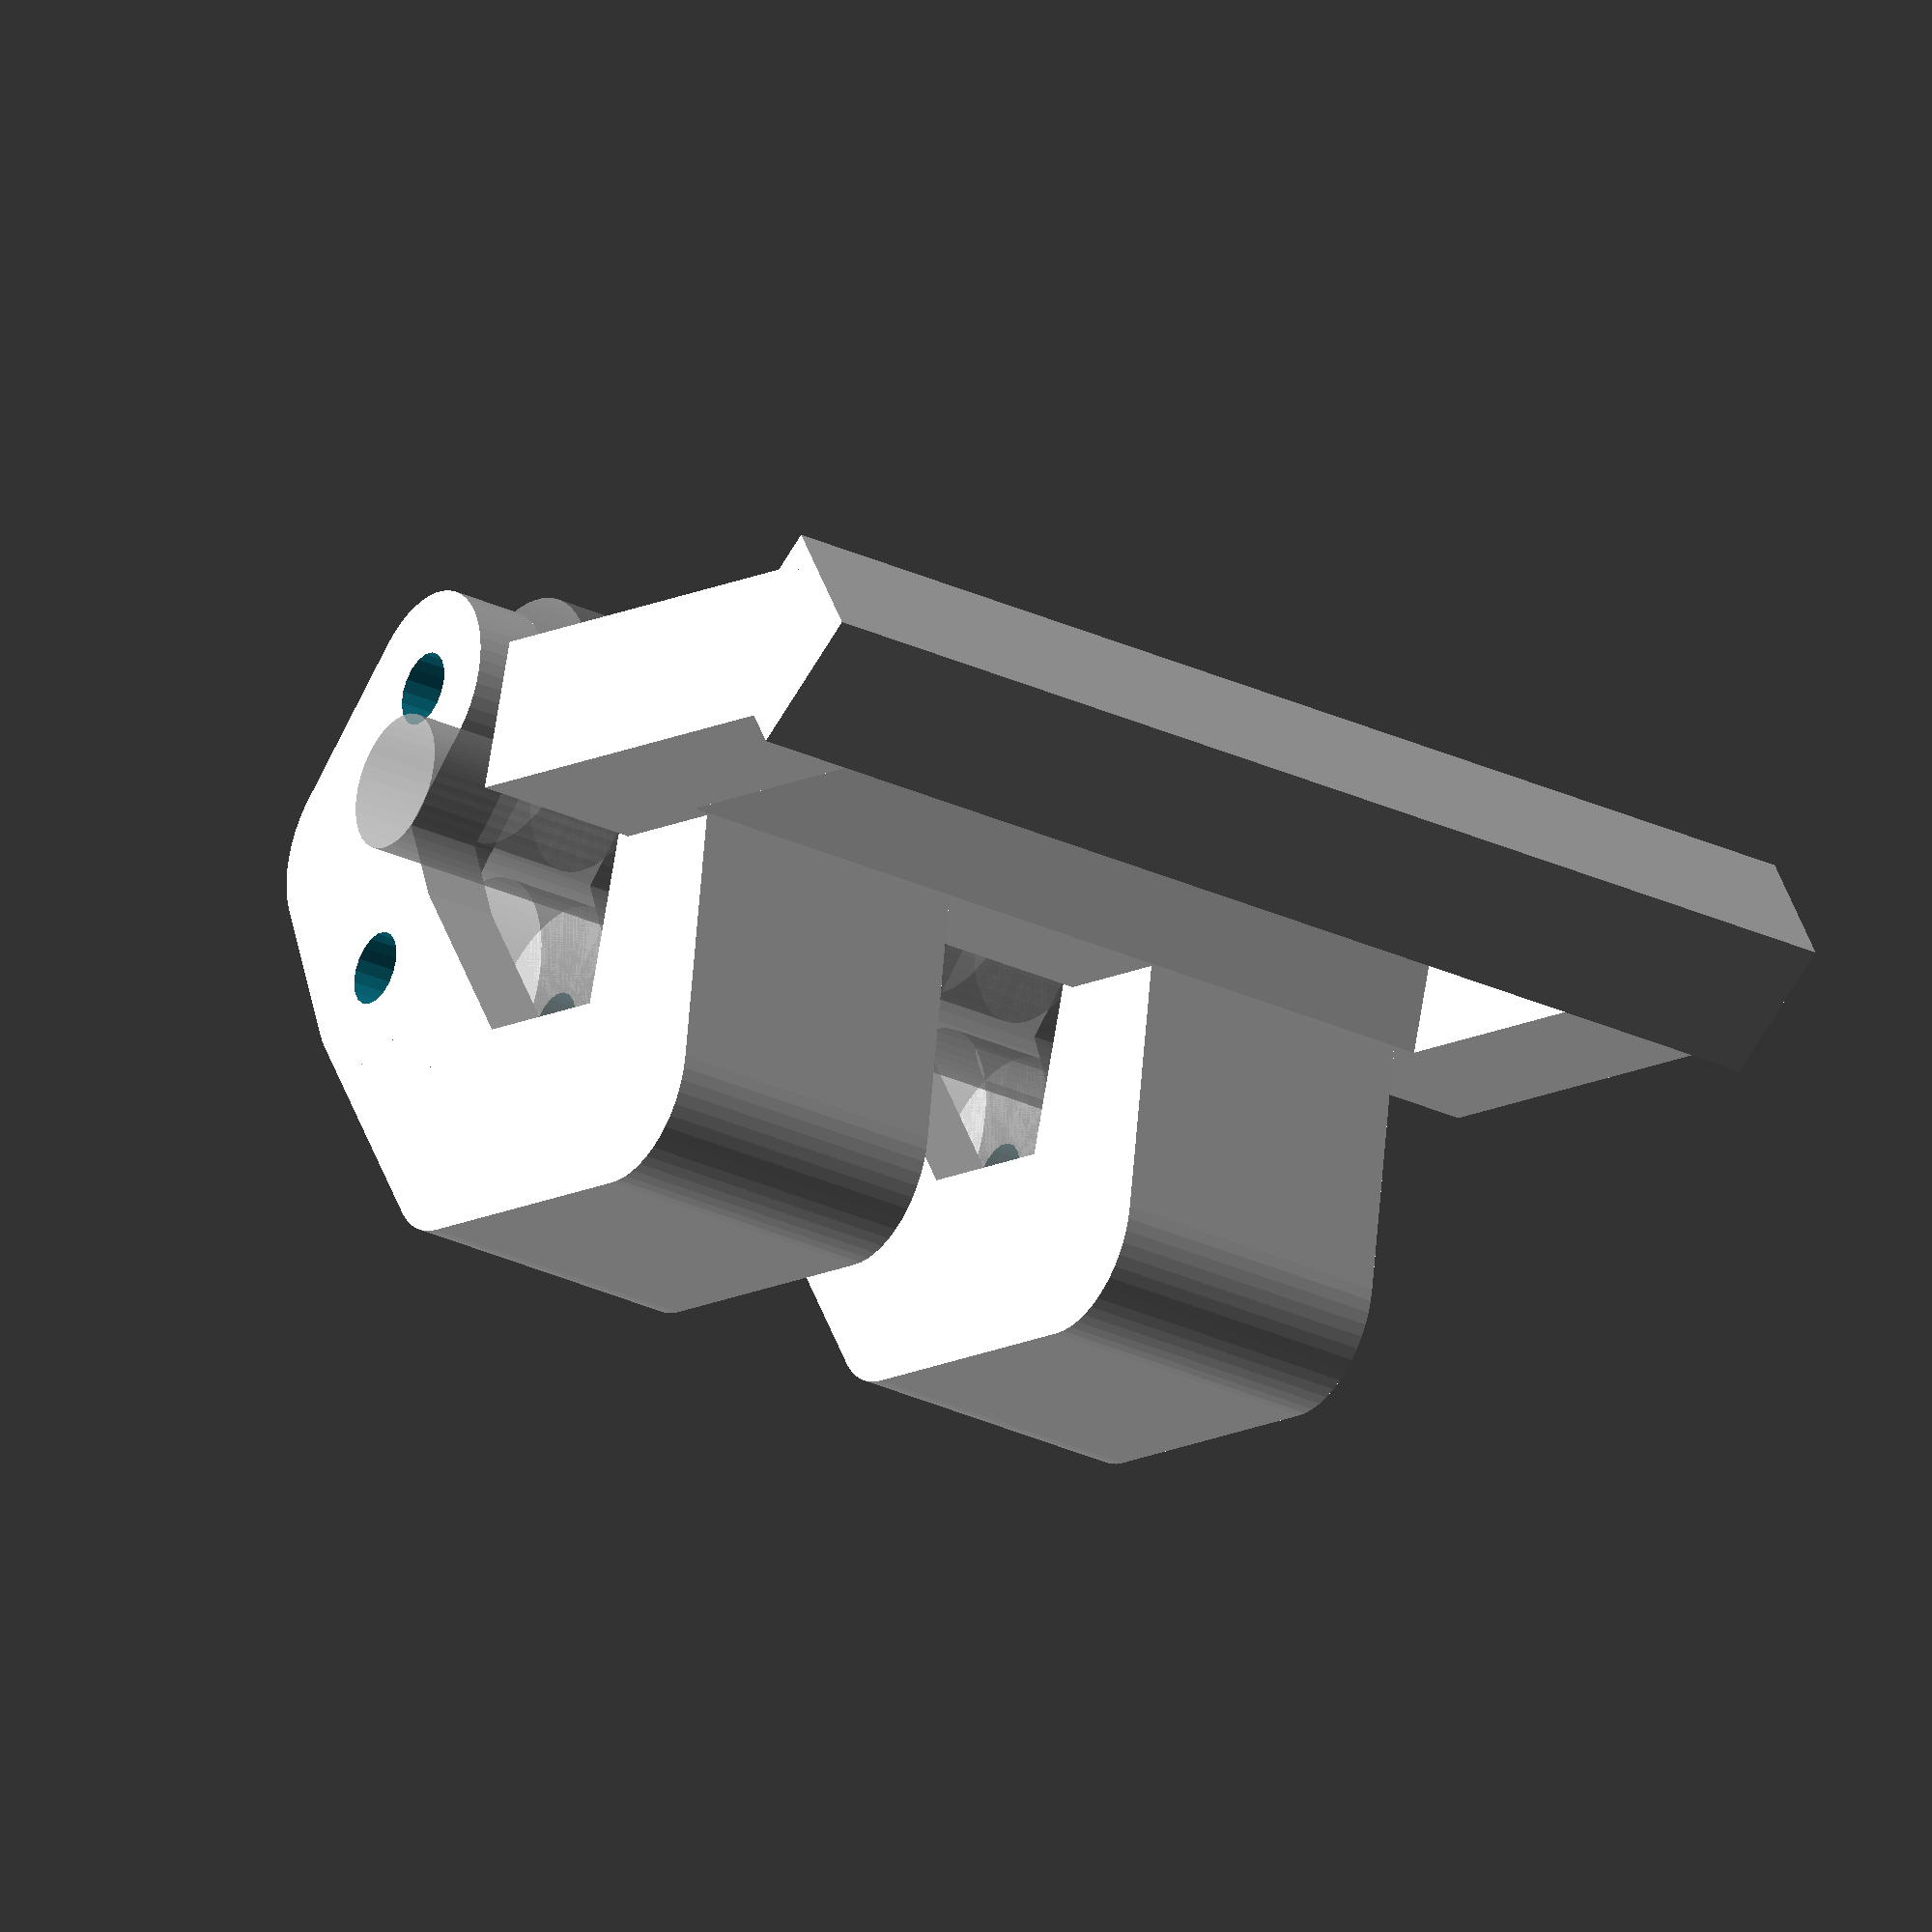
<openscad>
m3 = 2.95;

r1_extradist = 1.5;
r1 = (10+r1_extradist)/2; // kullager

h1 = 5.15+0.3; 

r2 = 4;

zz = 3;


$fs = 0.5;
$fa = 5.1;

allt();

//krok();

module krok() {
    x1 = 34;
    x2 = 12;
    difference() {
        union() {
            translate([-x1/2 -x2/2,0,0]) cube([32+14, 6, 6]);
             translate([-x1/2 -x2/2,3,-9-6-4]) rotate([45,0,0]) cube([32+14, 6, 6]);
            translate([-x1/2 -x2/2,0,-9-6]) cube([x2/2, 6, 6*3]);
            translate([x1/2 +x2/2-6,0,-9-6]) cube([x2/2, 6, 6*3]);
        }
    }
    
}

module allt() {
    dist = 11+10;
    rotate([0,0,90]) translate([0,-3,0]) krok();
    translate([0,dist/2,23.5]) kul();
    translate([0,-dist/2,23.5]) kul();
    
    // pil
    %translate([0,0,18]) rotate([-90,0,0]) cylinder(d=5.5, h=20);
    %translate([0,-20,16]) rotate([-90,0,0]) cylinder(d=9.3, h=20);
}

module kul() {

    

    
    translate([0,-h1/2]) difference() {
        union() {
            %translate([r1,0,0]) rotate([-90,0,0]) cylinder(r=r1-r1_extradist/2, h=4);
            %translate([-r1,0,0]) rotate([-90,0,0]) cylinder(r=r1-r1_extradist/2, h=4);
            // höger
            hull() {
                translate([0,-zz,4]) rotate([-90,0,0]) cylinder(r=r2, h=zz);
                translate([-r1,-zz,0]) rotate([-90,0,0]) cylinder(r=r2, h=zz);
            }
            hull() {
                translate([r1,-zz,0]) rotate([-90,0,0]) cylinder(r=r2, h=zz);
                translate([0,-zz,4]) rotate([-90,0,0]) cylinder(r=r2, h=zz);
            }
            hull() {
                translate([r1,-zz,0]) rotate([-90,0,0]) cylinder(r=r2, h=zz);
                translate([r1+8,-zz,-8]) rotate([-90,0,0]) cylinder(r=r2, h=zz);
            }
            // vänster
            hull() {
                translate([0,h1,4]) rotate([-90,0,0]) cylinder(r=r2, h=zz);
                translate([-r1,h1,0]) rotate([-90,0,0]) cylinder(r=r2, h=zz);
            }
            hull() {
                translate([r1,h1,0]) rotate([-90,0,0]) cylinder(r=r2, h=zz);
                translate([0,h1,4]) rotate([-90,0,0]) cylinder(r=r2, h=zz);
            }
            hull() {
                translate([r1,h1,0]) rotate([-90,0,0]) cylinder(r=r2, h=zz);
                translate([r1+8,h1,-8]) rotate([-90,0,0]) cylinder(r=r2, h=zz);
            }
            // tjockare
            hull() {
                translate([r1+8,-3,-8]) rotate([-90,0,0]) cylinder(r=r2, h=3+h1+3);
                translate([r1+8,-3,-r1-r2-11]) rotate([-90,0,0]) cylinder(r=r2, h=3+h1+3);
            }
            hull() {
                translate([r1+8,-3,-r1-r2-11]) rotate([-90,0,0]) cylinder(r=r2, h=3+h1+3);
                translate([0,-3,-r1-3-11]) rotate([-90,0,0]) cylinder(r=3, h=3+h1+3);
            }
            
        }
        translate([r1,-20,0]) rotate([-90,0,0]) cylinder(d=m3, h=40);
        translate([-r1,-20,0]) rotate([-90,0,0]) cylinder(d=m3, h=40);
    }
    
}



</openscad>
<views>
elev=189.9 azim=258.9 roll=32.6 proj=o view=wireframe
</views>
